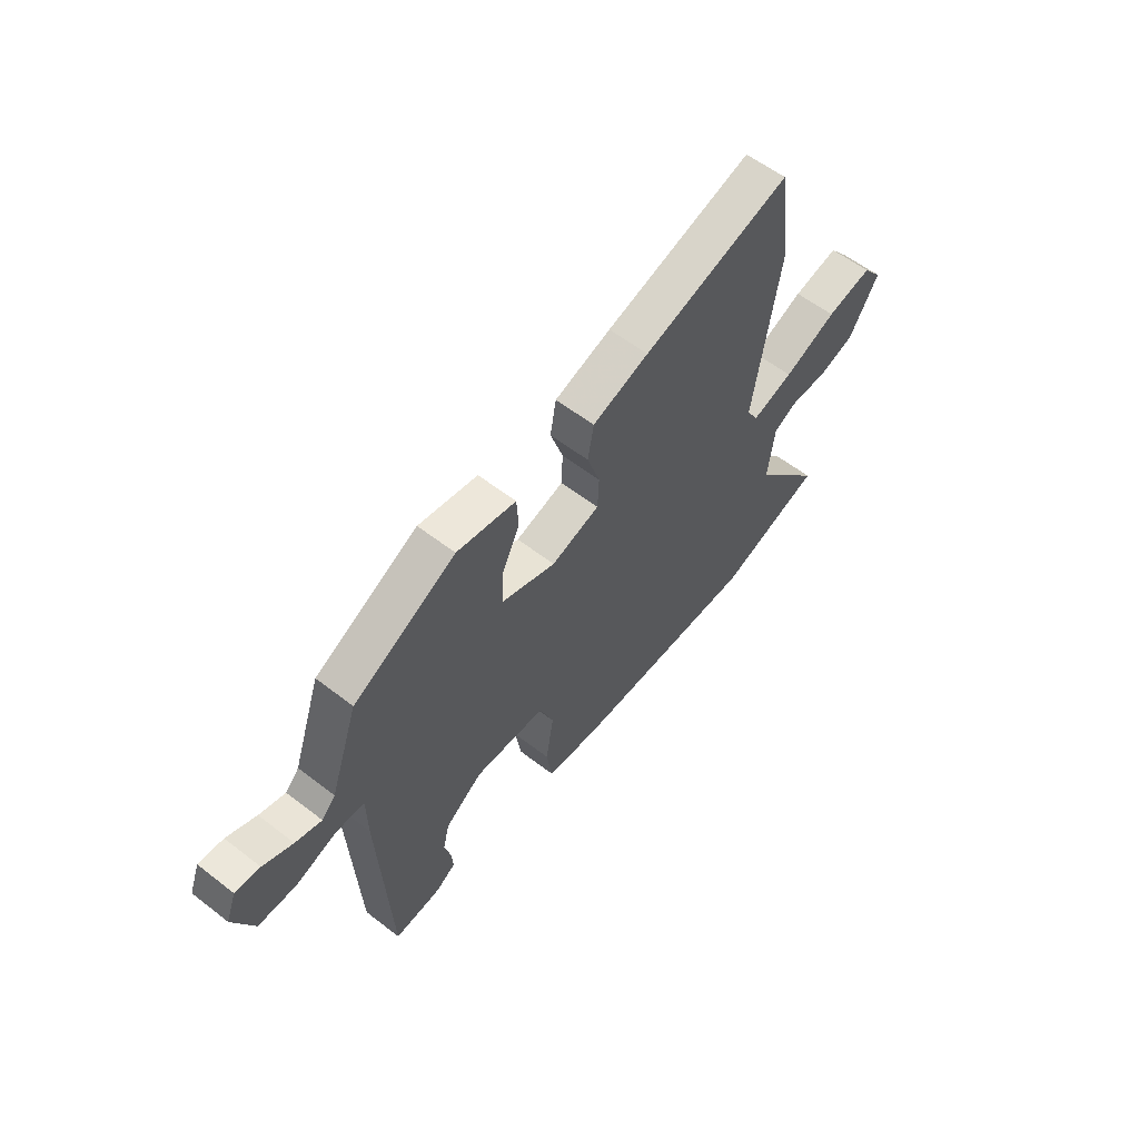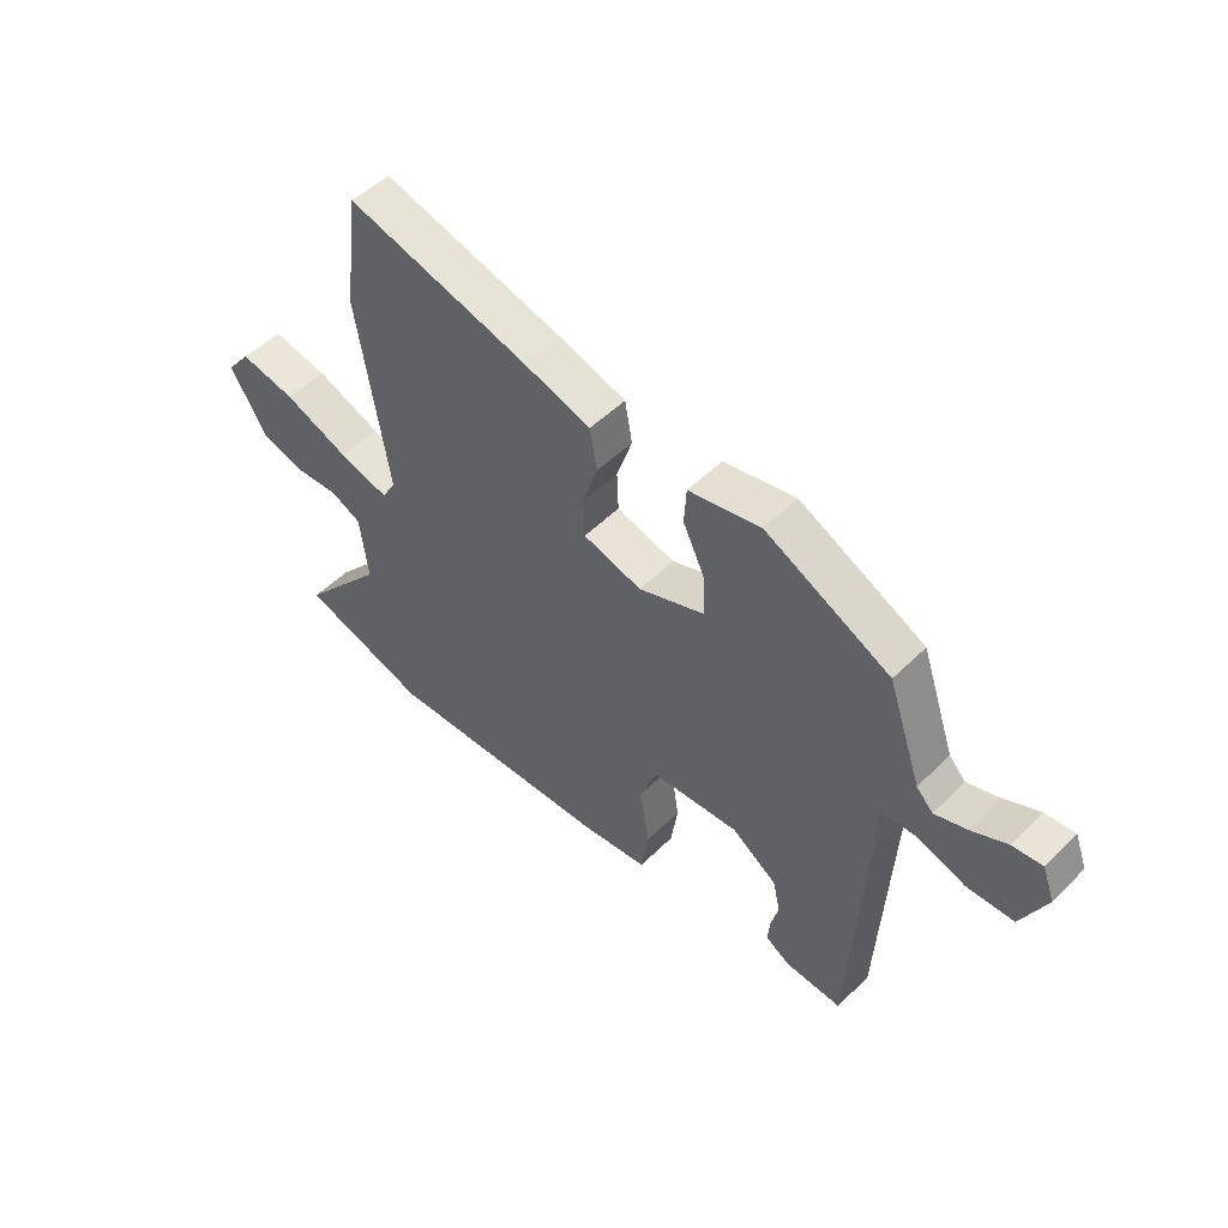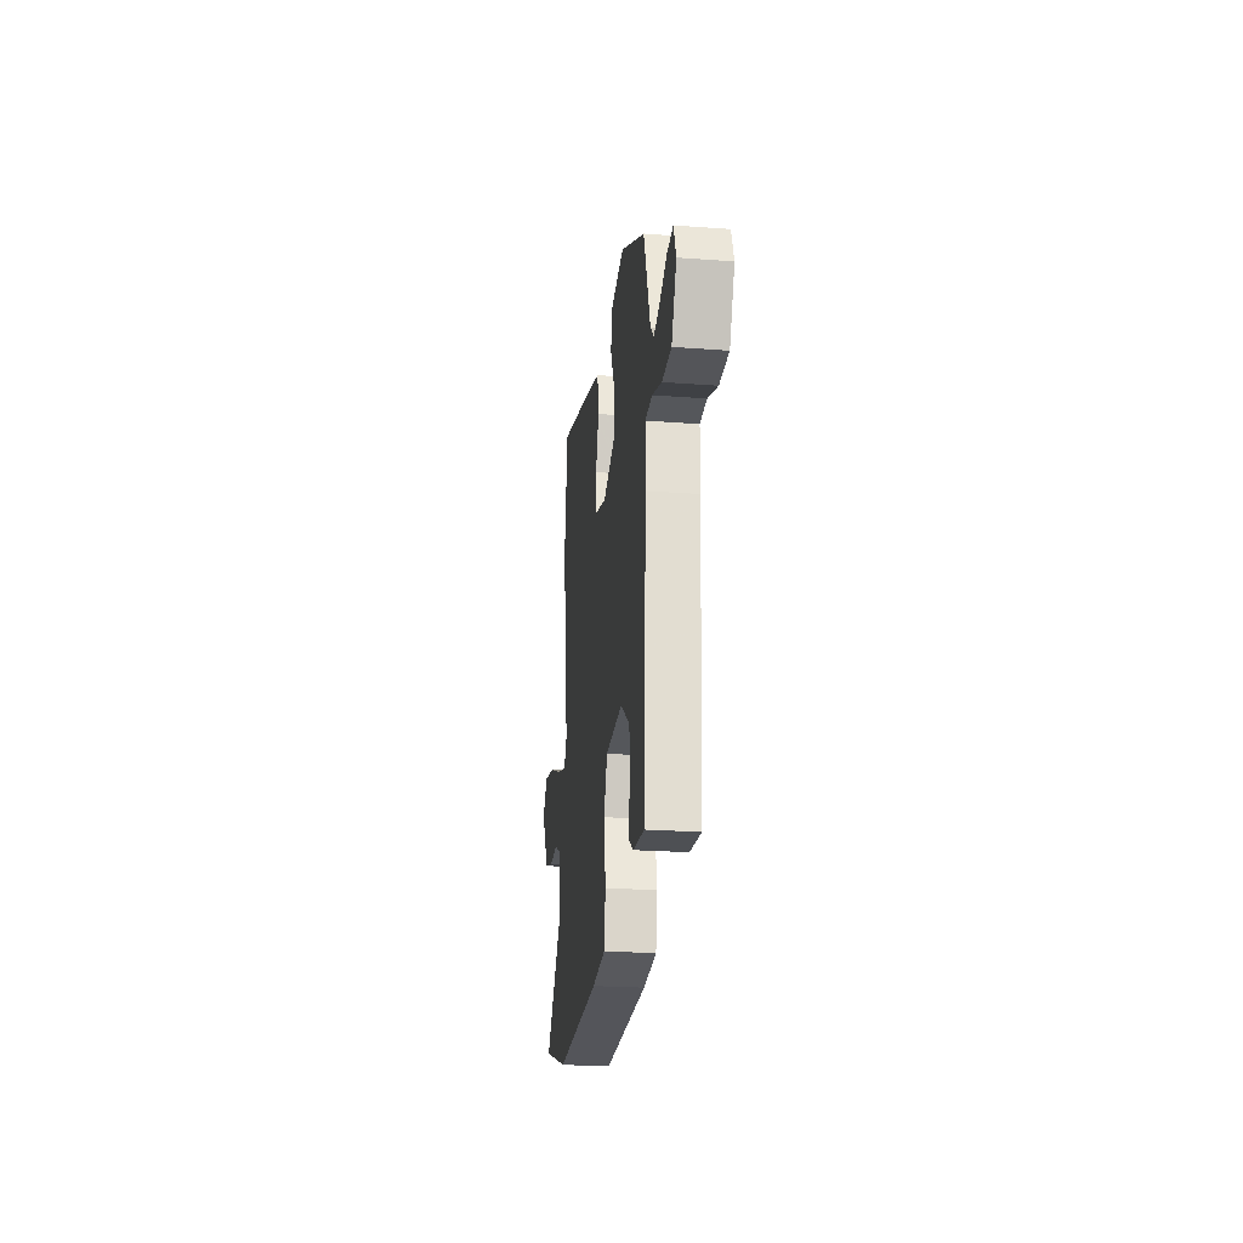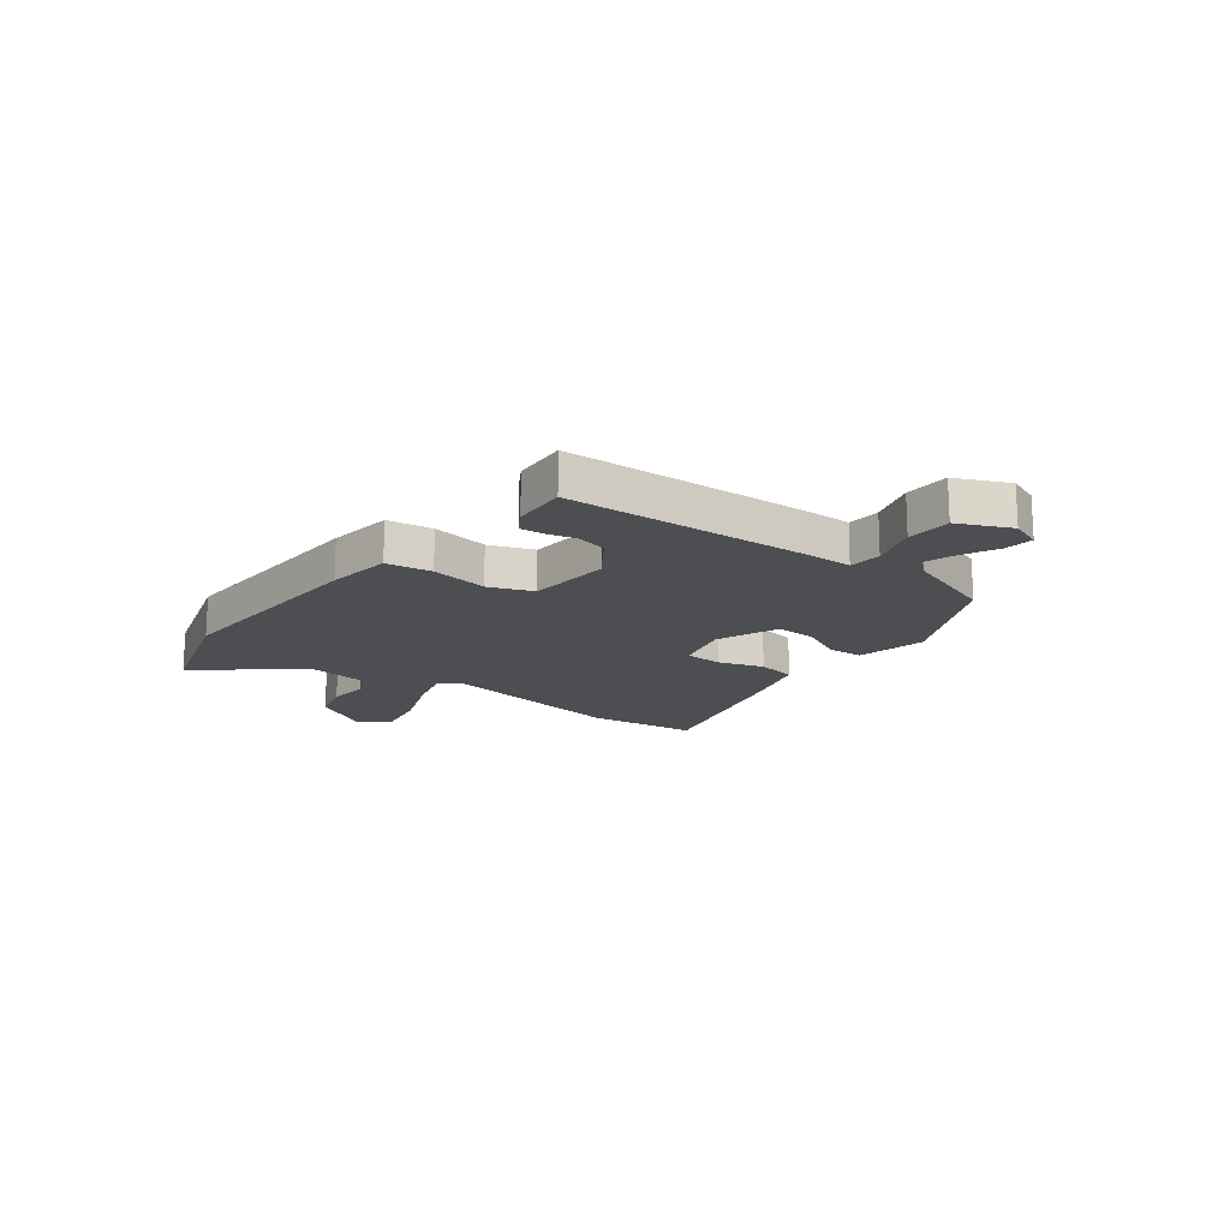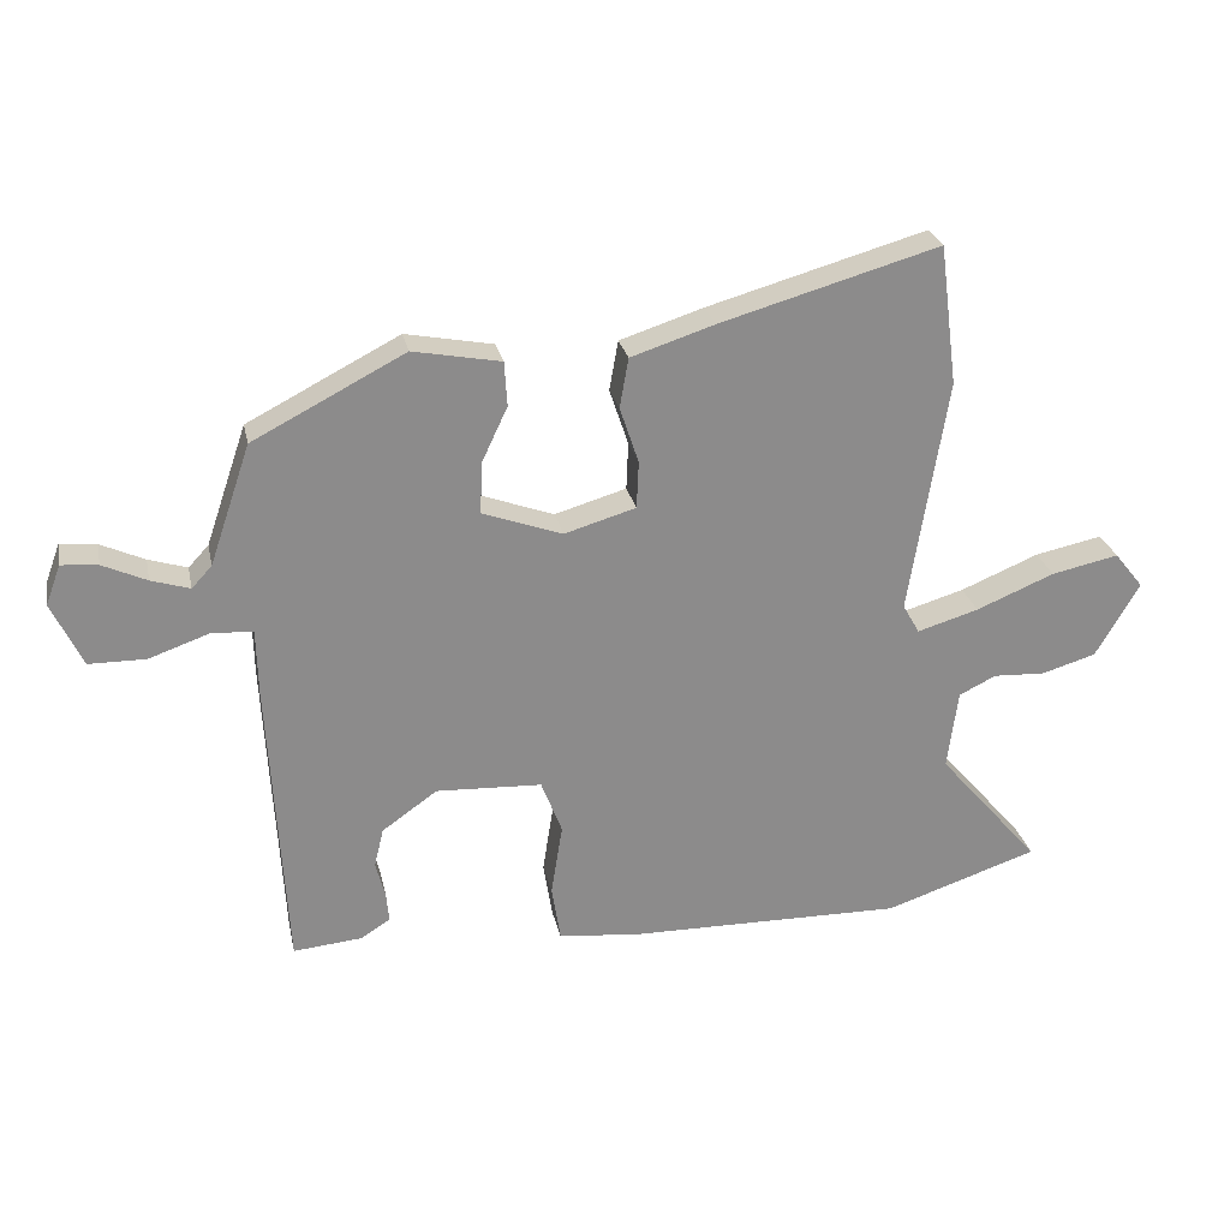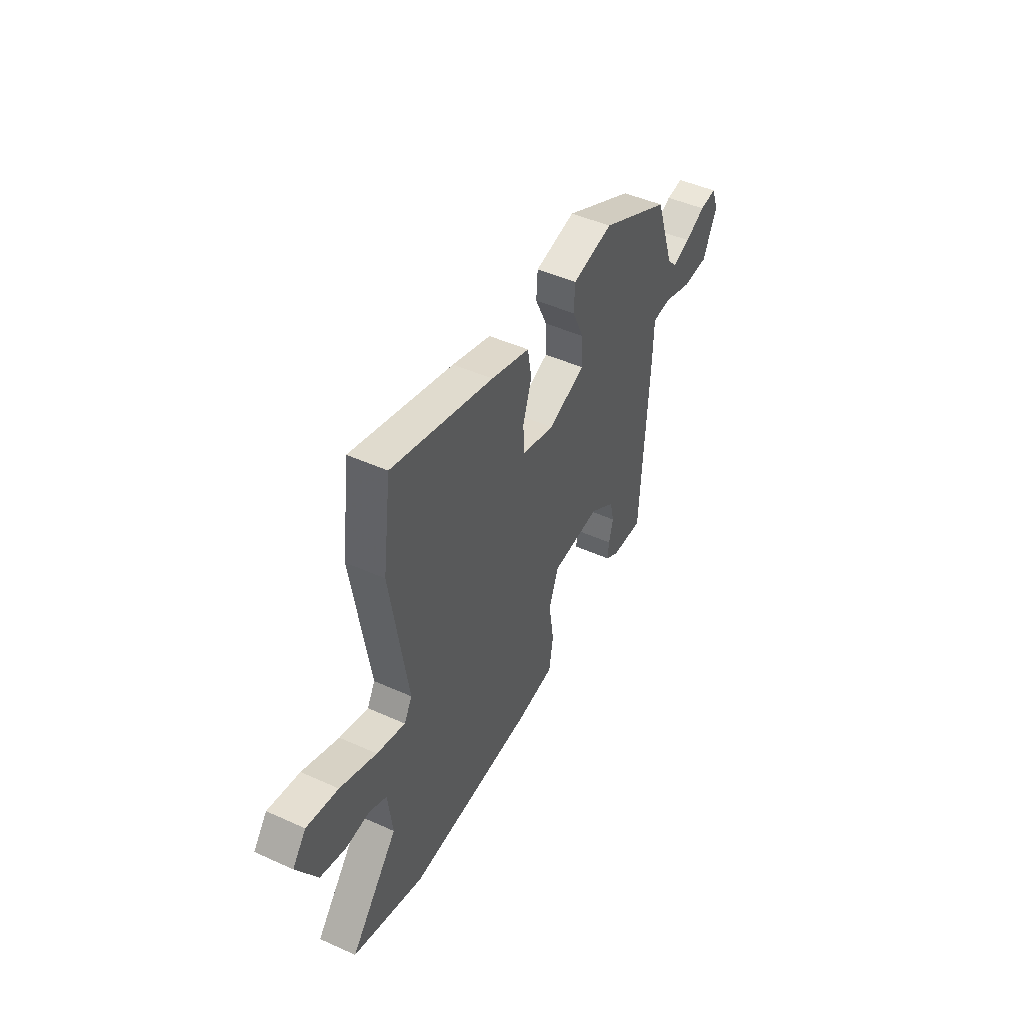
<metadata>
{"format":"obj","ext":"obj","renderer":"f3d","projection":"perspective","resolution":1024,"background":"white","views":[{"elev":58.1,"azim":-51.3,"up":"+Z"},{"elev":50.5,"azim":-137.0,"up":"+Z"},{"elev":-24.0,"azim":-97.1,"up":"+Z"},{"elev":-16.5,"azim":-128.2,"up":"+Y"},{"elev":26.3,"azim":-11.9,"up":"+Z"},{"elev":47.0,"azim":117.0,"up":"+Z"}]}
</metadata>
<code>
v -0.489 0.07 0.364
v -0.264 0.07 0.48
v -0.134 0.07 0.455
v -0.13 0.07 0.389
v -0.169 0.07 0.306
v -0.171 0.07 0.231
v -0.053 0.07 0.188
v 0.053 0.07 0.219
v 0.056 0.07 0.289
v 0.028 0.07 0.373
v 0.041 0.07 0.447
v 0.165 0.07 0.487
v 0.49 0.07 0.579
v 0.517 0.07 0.371
v 0.461 0.07 0.021
v 0.486 0.07 -0.023
v 0.577 0.07 0.004
v 0.693 0.07 0.052
v 0.793 0.07 0.073
v 0.836 0.07 0.019
v 0.771 0.07 -0.092
v 0.69 0.07 -0.116
v 0.613 0.07 -0.112
v 0.558 0.07 -0.139
v 0.543 0.07 -0.258
v 0.695 0.07 -0.435
v 0.467 0.07 -0.511
v 0.058 0.07 -0.504
v -0.064 0.07 -0.491
v -0.077 0.07 -0.407
v -0.06 0.07 -0.3
v -0.091 0.07 -0.219
v -0.248 0.07 -0.211
v -0.33 0.07 -0.269
v -0.344 0.07 -0.327
v -0.33 0.07 -0.381
v -0.326 0.07 -0.425
v -0.37 0.07 -0.453
v -0.472 0.07 -0.462
v -0.496 0.07 -0.02
v -0.498 0.07 0.079
v -0.56 0.07 0.082
v -0.649 0.07 0.051
v -0.733 0.07 0.052
v -0.778 0.07 0.148
v -0.756 0.07 0.207
v -0.702 0.07 0.202
v -0.637 0.07 0.172
v -0.58 0.07 0.154
v -0.55 0.07 0.186
v -0.489 0 0.364
v -0.264 0 0.48
v -0.134 0 0.455
v -0.13 0 0.389
v -0.169 0 0.306
v -0.171 0 0.231
v -0.053 0 0.188
v 0.053 0 0.219
v 0.056 0 0.289
v 0.028 0 0.373
v 0.041 0 0.447
v 0.165 0 0.487
v 0.49 0 0.579
v 0.517 0 0.371
v 0.461 0 0.021
v 0.486 0 -0.023
v 0.577 0 0.004
v 0.693 0 0.052
v 0.793 0 0.073
v 0.836 0 0.019
v 0.771 0 -0.092
v 0.69 0 -0.116
v 0.613 0 -0.112
v 0.558 0 -0.139
v 0.543 0 -0.258
v 0.695 0 -0.435
v 0.467 0 -0.511
v 0.058 0 -0.504
v -0.064 0 -0.491
v -0.077 0 -0.407
v -0.06 0 -0.3
v -0.091 0 -0.219
v -0.248 0 -0.211
v -0.33 0 -0.269
v -0.344 0 -0.327
v -0.33 0 -0.381
v -0.326 0 -0.425
v -0.37 0 -0.453
v -0.472 0 -0.462
v -0.496 0 -0.02
v -0.498 0 0.079
v -0.56 0 0.082
v -0.649 0 0.051
v -0.733 0 0.052
v -0.778 0 0.148
v -0.756 0 0.207
v -0.702 0 0.202
v -0.637 0 0.172
v -0.58 0 0.154
v -0.55 0 0.186
f 46 47 48
f 45 46 48
f 44 45 48
f 43 44 48
f 42 43 48
f 41 42 48 49
f 39 40 41
f 38 39 41
f 37 38 41
f 36 37 41
f 35 36 41
f 34 35 41
f 33 34 41
f 32 33 41
f 32 41 49 50
f 29 30 31
f 28 29 31
f 27 28 31
f 26 27 31
f 25 26 31
f 24 25 31 32
f 32 50 1
f 24 32 1
f 23 24 1
f 21 22 23
f 20 21 23
f 19 20 23
f 18 19 23
f 17 18 23
f 13 14 15
f 12 13 15
f 11 12 15
f 10 11 15
f 9 10 15
f 8 9 15 16
f 7 8 16
f 6 7 16
f 3 4 5
f 2 3 5
f 1 2 5
f 1 5 6
f 23 1 6
f 16 17 23
f 6 16 23
f 98 97 96
f 98 96 95
f 98 95 94
f 98 94 93
f 98 93 92
f 99 98 92 91
f 91 90 89
f 91 89 88
f 91 88 87
f 91 87 86
f 91 86 85
f 91 85 84
f 91 84 83
f 91 83 82
f 100 99 91 82
f 81 80 79
f 81 79 78
f 81 78 77
f 81 77 76
f 81 76 75
f 82 81 75 74
f 51 100 82
f 51 82 74
f 51 74 73
f 73 72 71
f 73 71 70
f 73 70 69
f 73 69 68
f 73 68 67
f 65 64 63
f 65 63 62
f 65 62 61
f 65 61 60
f 65 60 59
f 66 65 59 58
f 66 58 57
f 66 57 56
f 55 54 53
f 55 53 52
f 55 52 51
f 56 55 51
f 56 51 73
f 73 67 66
f 73 66 56
f 1 51 52 2
f 2 52 53 3
f 3 53 54 4
f 4 54 55 5
f 5 55 56 6
f 6 56 57 7
f 7 57 58 8
f 8 58 59 9
f 9 59 60 10
f 10 60 61 11
f 11 61 62 12
f 12 62 63 13
f 13 63 64 14
f 14 64 65 15
f 15 65 66 16
f 16 66 67 17
f 17 67 68 18
f 18 68 69 19
f 19 69 70 20
f 20 70 71 21
f 21 71 72 22
f 22 72 73 23
f 23 73 74 24
f 24 74 75 25
f 25 75 76 26
f 26 76 77 27
f 27 77 78 28
f 28 78 79 29
f 29 79 80 30
f 30 80 81 31
f 31 81 82 32
f 32 82 83 33
f 33 83 84 34
f 34 84 85 35
f 35 85 86 36
f 36 86 87 37
f 37 87 88 38
f 38 88 89 39
f 39 89 90 40
f 40 90 91 41
f 41 91 92 42
f 42 92 93 43
f 43 93 94 44
f 44 94 95 45
f 45 95 96 46
f 46 96 97 47
f 47 97 98 48
f 48 98 99 49
f 49 99 100 50
f 50 100 51 1

</code>
